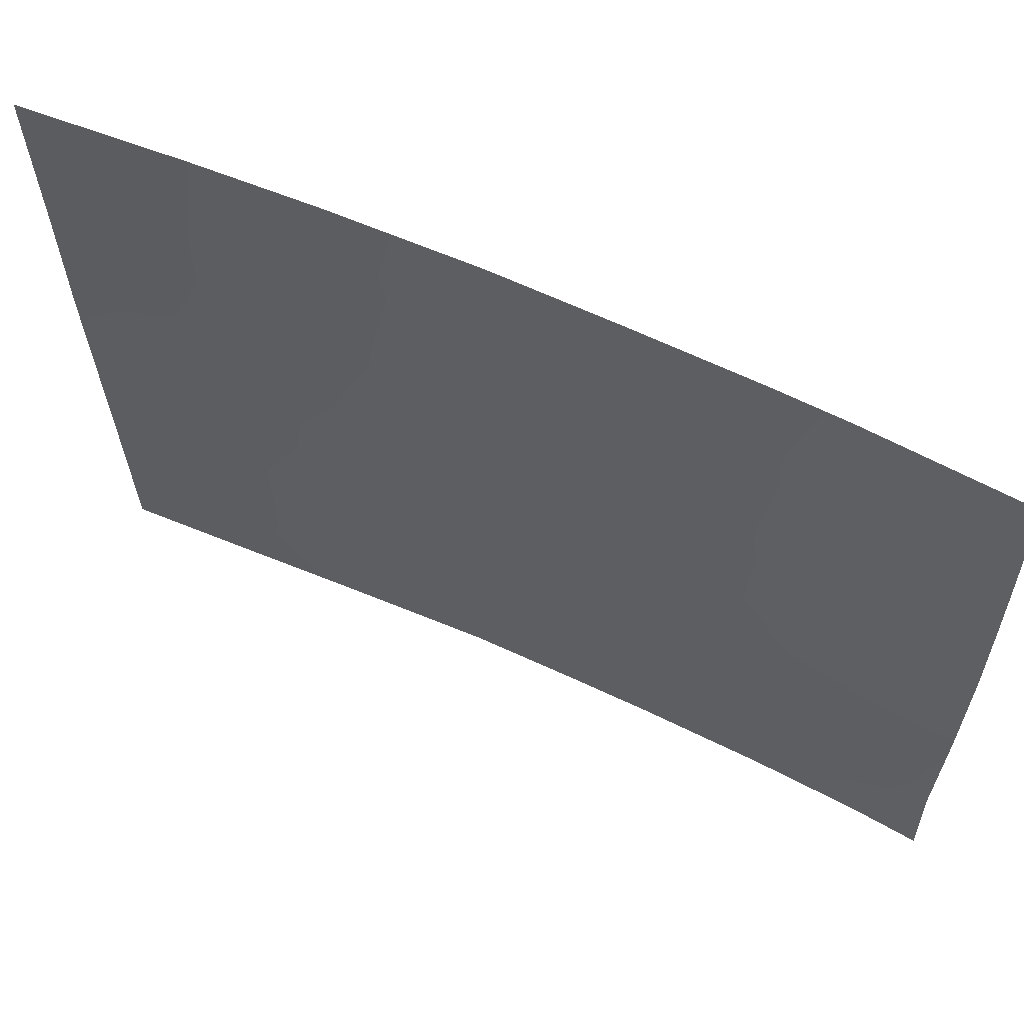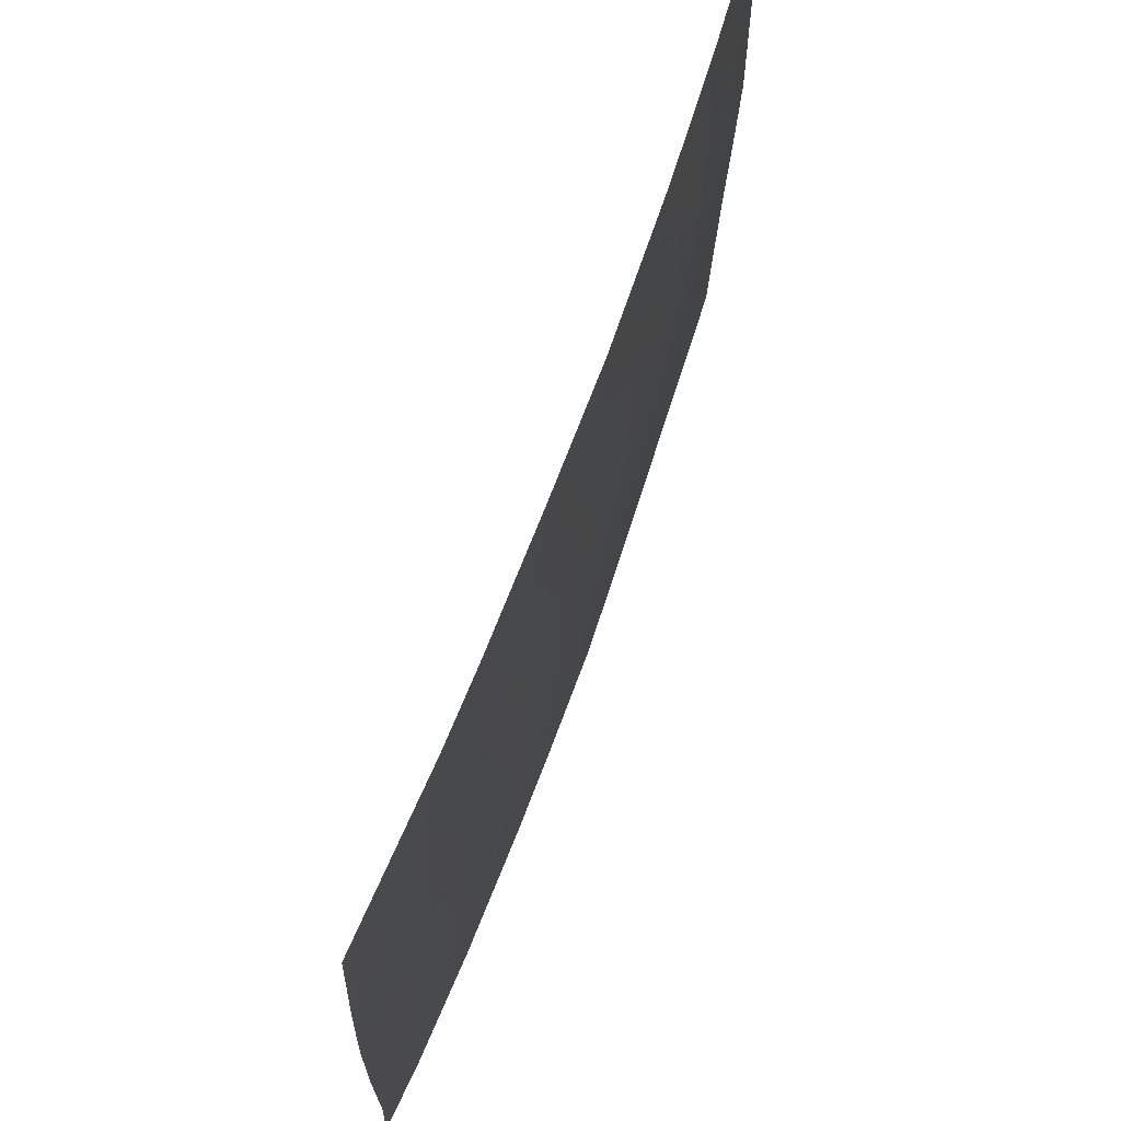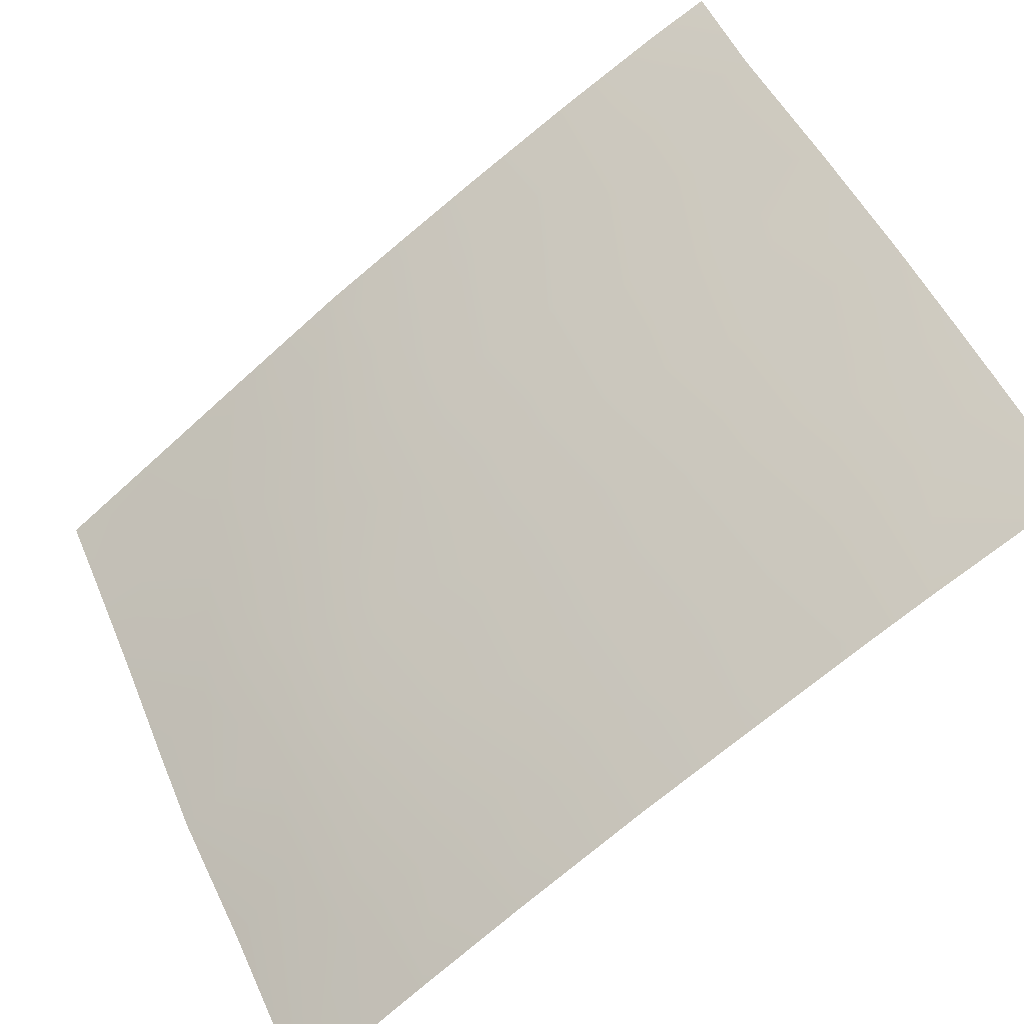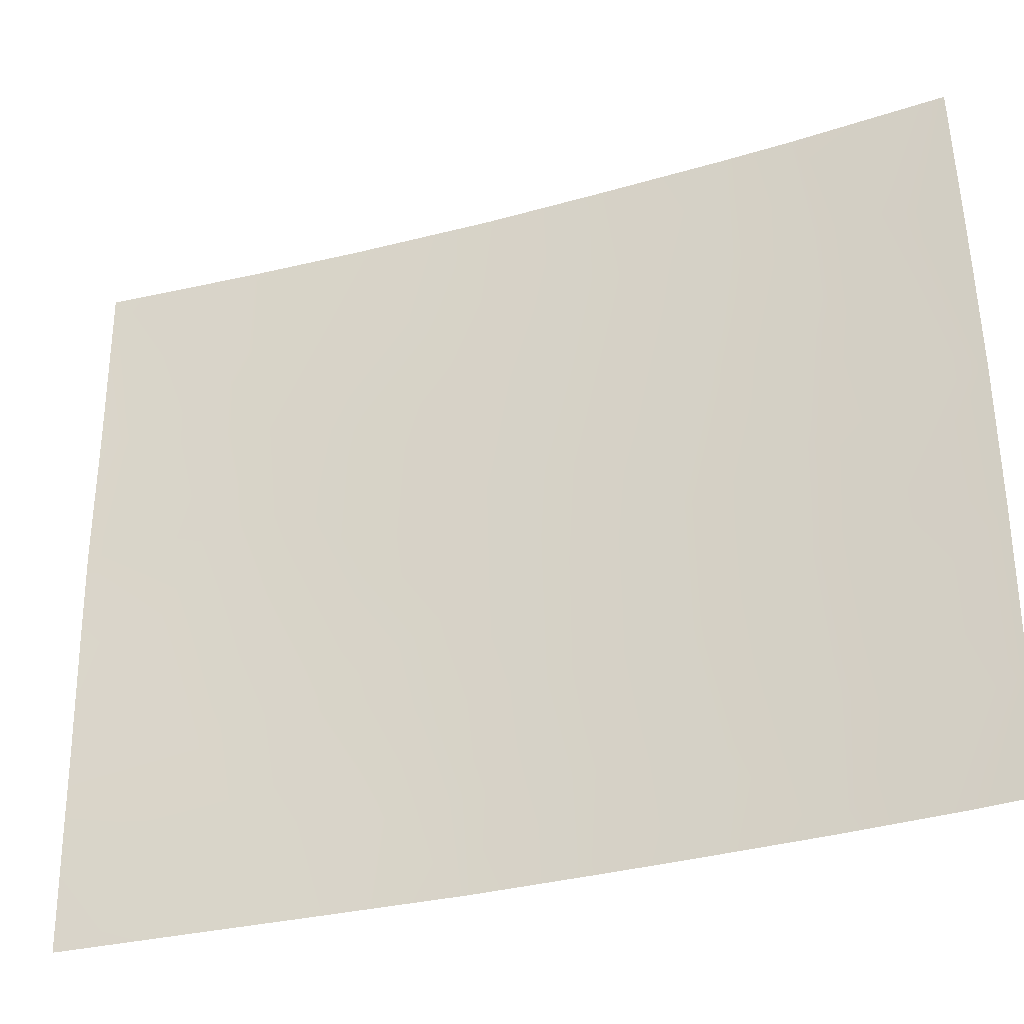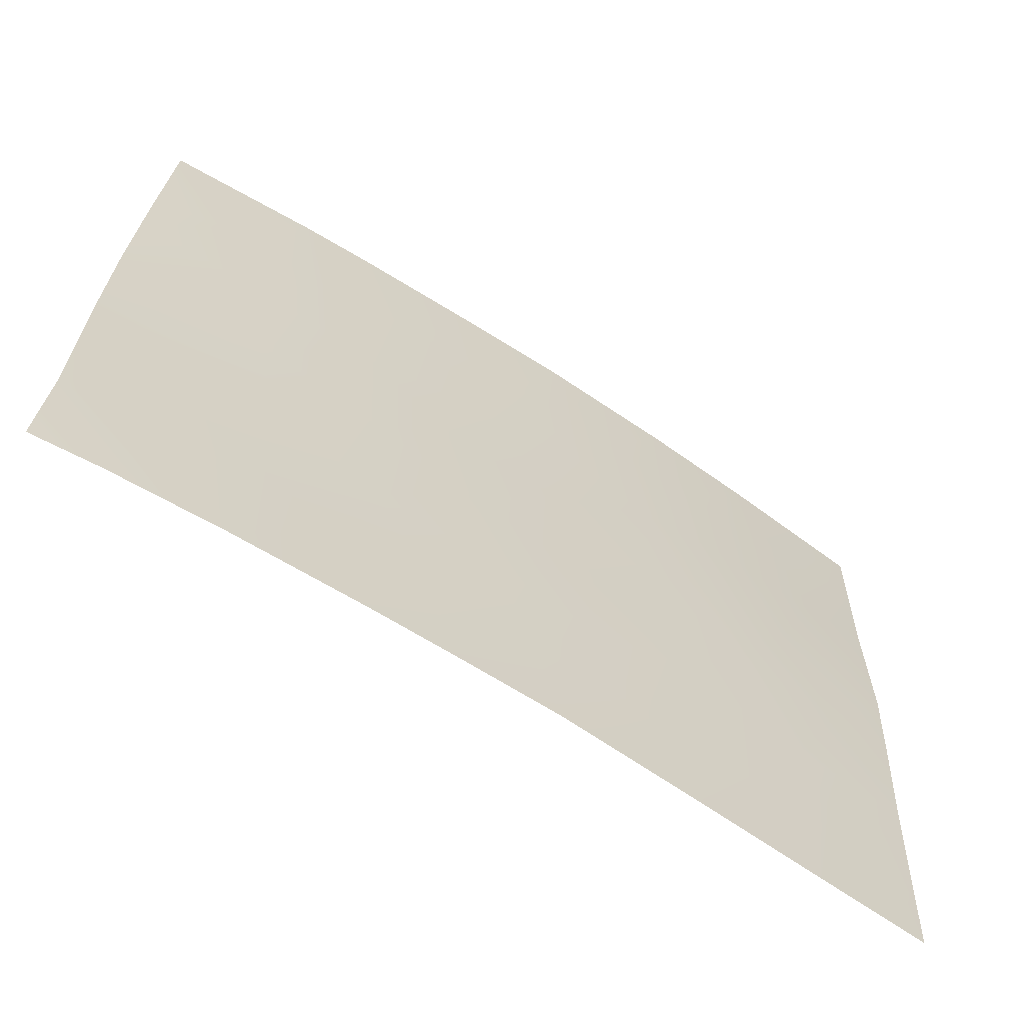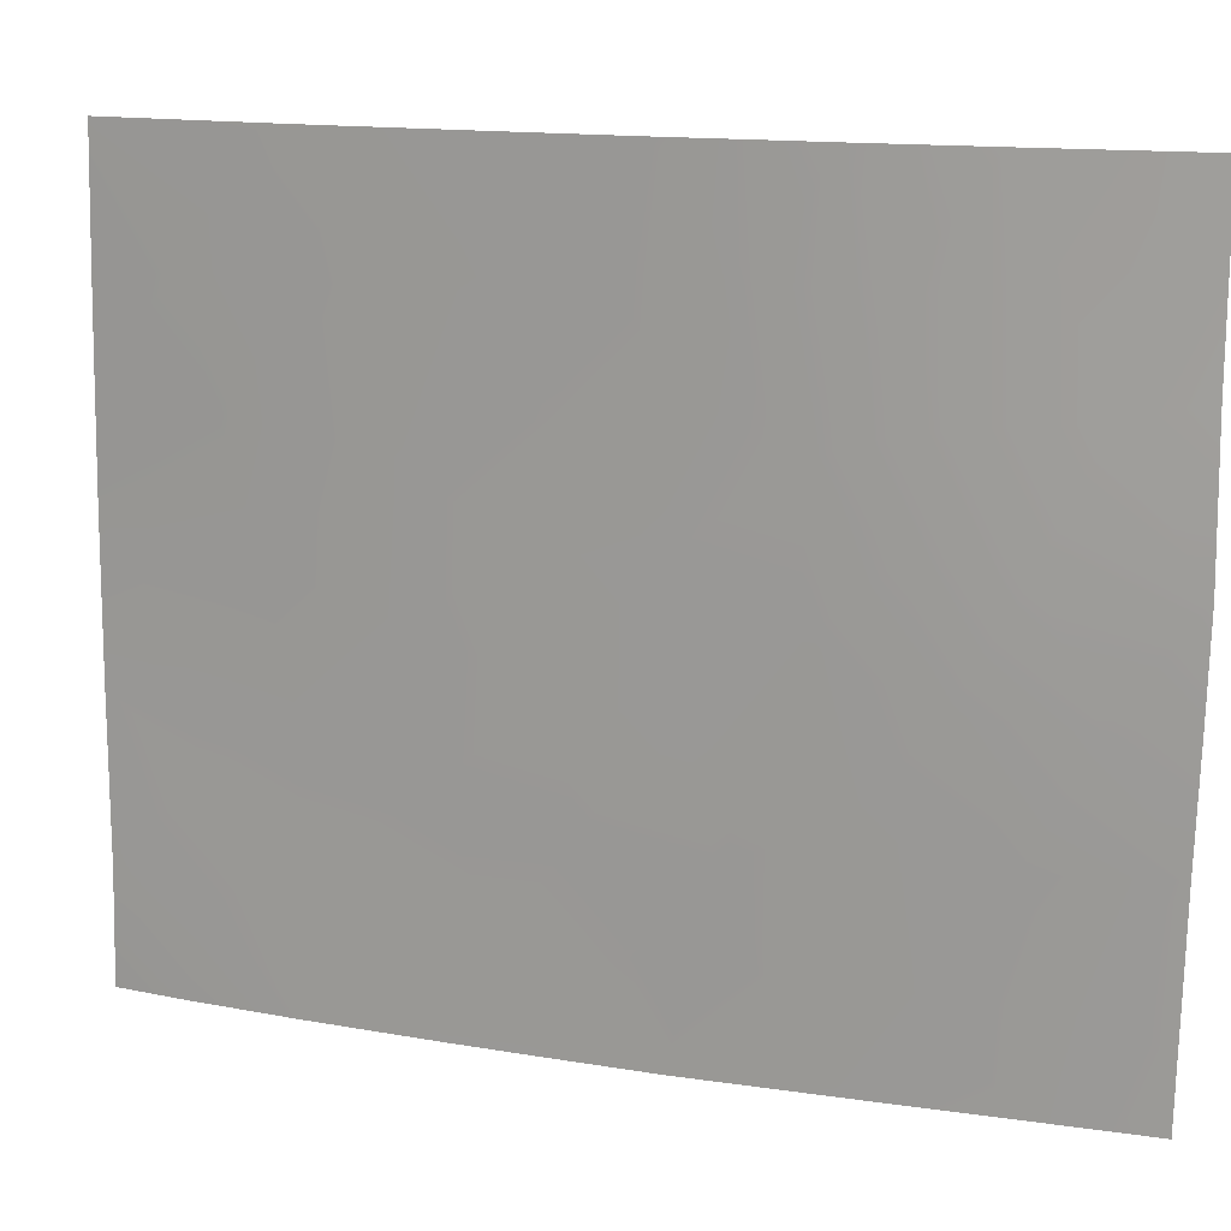
<metadata>
{"format":"obj","ext":"obj","renderer":"f3d","projection":"perspective","resolution":1024,"background":"white","views":[{"elev":64.0,"azim":-122.0,"up":"+Y"},{"elev":70.4,"azim":-36.7,"up":"+Y"},{"elev":49.4,"azim":155.7,"up":"+Z"},{"elev":-31.9,"azim":-125.3,"up":"+Y"},{"elev":25.6,"azim":0.6,"up":"+Z"},{"elev":14.4,"azim":53.2,"up":"+Y"}]}
</metadata>
<code>
v 32.64 -43.16 30.72
v 29.66 -42.96 32.91
v 20.14 -50 38.72
v 20.25 -43.23 38.72
v 30.86 -46.76 31.95
v 25.41 -38 35.78
v 25.96 -41.48 35.36
v 28.65 -44.04 33.57
v 27.06 -38 34.72
v 20.22 -48.23 38.72
v 20.46 -38 38.72
v 22.67 -38 37.46
v 29.01 -38 33.38
v 26.2 -46.78 35.15
v 20.36 -40.32 38.72
v 29.05 -46.38 33.26
v 20.22 -45.63 38.72
v 23.68 -38 36.86
v 32.41 -50 30.72
v 27.13 -50 34.49
v 32.51 -46.62 30.72
v 32.62 -38 30.72
v 21.54 -39.88 38.09
v 31.65 -41.16 31.47
v 21.96 -41.76 37.82
v 21.11 -50 38.2
v 31.65 -44.9 31.43
v 29.06 -50 33.12
v 28.34 -48.46 33.69
v 25.83 -44.93 35.41
v 32.59 -44.73 30.72
v 23.98 -48.51 36.51
v 26.73 -48.45 34.77
v 26.5 -39.57 35.05
v 32.6 -40.8 30.72
v 21.36 -44.99 38.08
v 24.47 -50 36.19
v 22.7 -50 37.28
v 22.77 -45.65 37.26
v 22.44 -43.7 37.49
v 24.23 -44.32 36.42
v 32.44 -48.9 30.72
v 31.86 -50 31.11
v 30.86 -50 31.82
v 31.14 -39.55 31.85
v 32.62 -39.11 30.72
v 25.62 -50 35.46
v 25.26 -48.4 35.71
v 21.48 -46.76 38.01
v 22.8 -47.69 37.23
v 20.31 -41.47 38.72
v 27.1 -43.19 34.6
v 25.49 -43.19 35.65
v 24.43 -46.57 36.25
v 29.99 -48.47 32.5
v 27.39 -45.33 34.39
v 27.72 -47.02 34.15
v 24.04 -42.05 36.56
v 30.14 -44.81 32.55
v 30.58 -38 32.25
v 27.37 -41.11 34.45
v 30.97 -43.02 31.98
v 23.14 -40.01 37.15
v 30.15 -41.29 32.57
v 31.45 -48.51 31.44
v 21.6 -48.51 37.94
v 24.83 -39.83 36.11
v 28.64 -41.76 33.6
v 29.53 -39.74 33
v 28.11 -39.7 33.98
f 66 26 10
f 65 42 43
f 47 48 33
f 54 50 39
f 56 14 30
f 53 52 30
f 54 41 30
f 2 59 8
f 69 60 45
f 52 8 56
f 59 2 62
f 5 55 16
f 25 63 58
f 10 26 3
f 50 38 66
f 28 20 29
f 1 31 27
f 31 21 27
f 11 12 23
f 29 20 33
f 35 1 24
f 17 4 36
f 11 23 15
f 12 18 63
f 38 32 37
f 38 26 66
f 40 41 39
f 43 42 19
f 44 28 55
f 35 24 46
f 20 47 33
f 47 37 48
f 10 17 49
f 49 36 39
f 38 50 32
f 4 51 25
f 51 15 23
f 32 48 37
f 33 48 14
f 48 32 54
f 48 54 14
f 54 32 50
f 49 39 50
f 27 62 1
f 14 56 57
f 57 56 16
f 41 53 30
f 53 7 52
f 30 52 56
f 40 58 41
f 23 25 51
f 25 23 63
f 27 59 62
f 45 46 24
f 14 54 30
f 54 39 41
f 57 29 33
f 57 33 14
f 46 45 22
f 56 8 16
f 7 61 52
f 2 8 68
f 24 1 62
f 2 64 62
f 64 24 62
f 58 7 53
f 58 53 41
f 4 25 40
f 36 40 39
f 64 69 45
f 61 7 34
f 40 25 58
f 65 21 42
f 17 36 49
f 55 5 65
f 36 4 40
f 68 69 64
f 70 61 34
f 9 70 34
f 50 66 49
f 21 65 5
f 44 55 65
f 66 10 49
f 63 67 58
f 69 13 60
f 69 70 13
f 55 29 16
f 9 34 6
f 67 7 58
f 67 34 7
f 67 6 34
f 44 65 43
f 67 18 6
f 5 16 59
f 29 57 16
f 67 63 18
f 27 21 5
f 55 28 29
f 59 27 5
f 70 9 13
f 63 23 12
f 45 60 22
f 52 68 8
f 68 52 61
f 68 64 2
f 8 59 16
f 64 45 24
f 69 68 70
f 61 70 68

</code>
